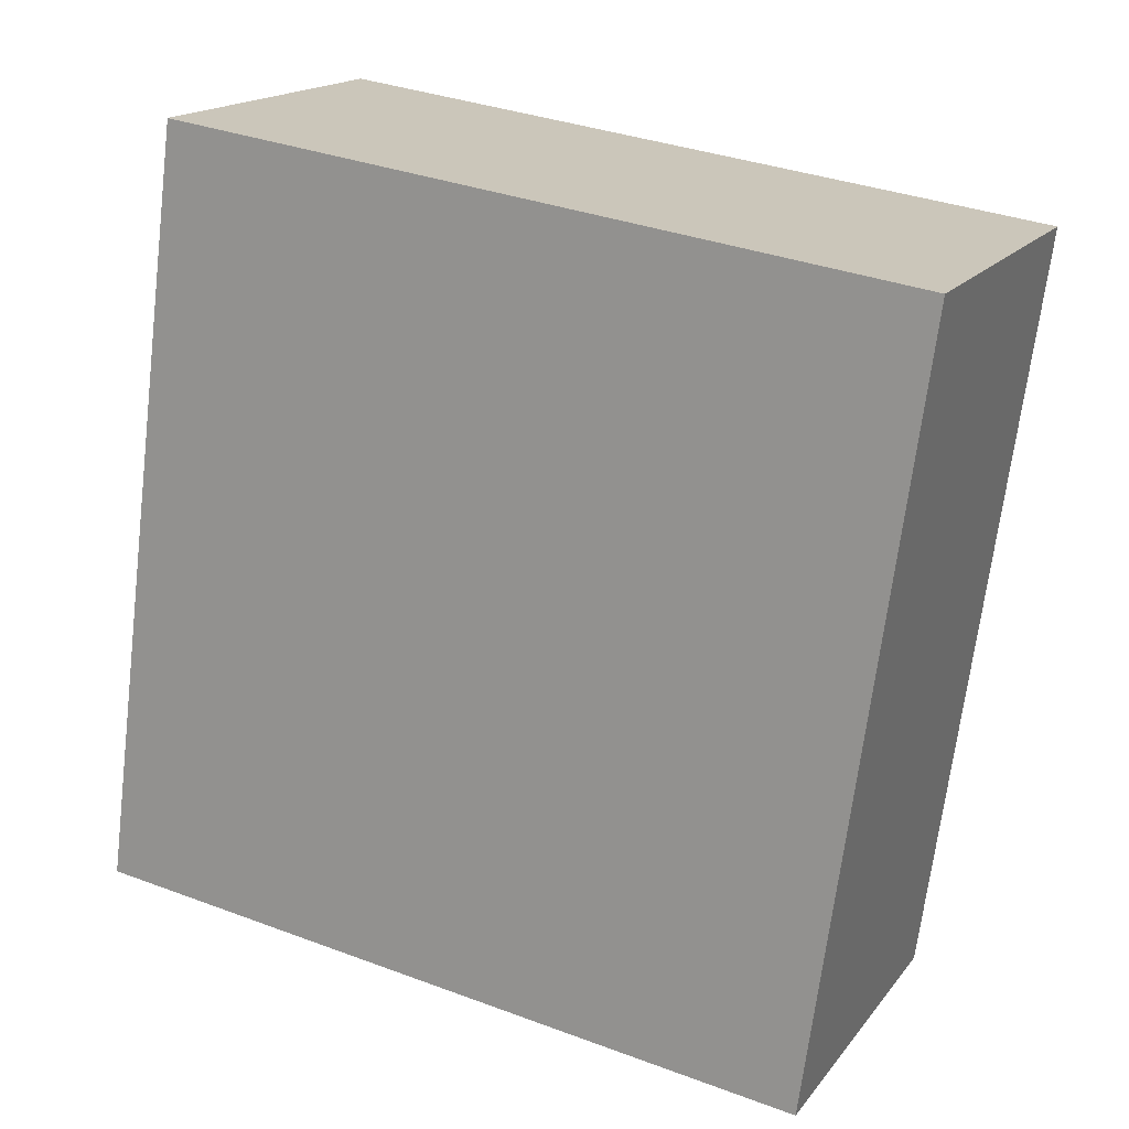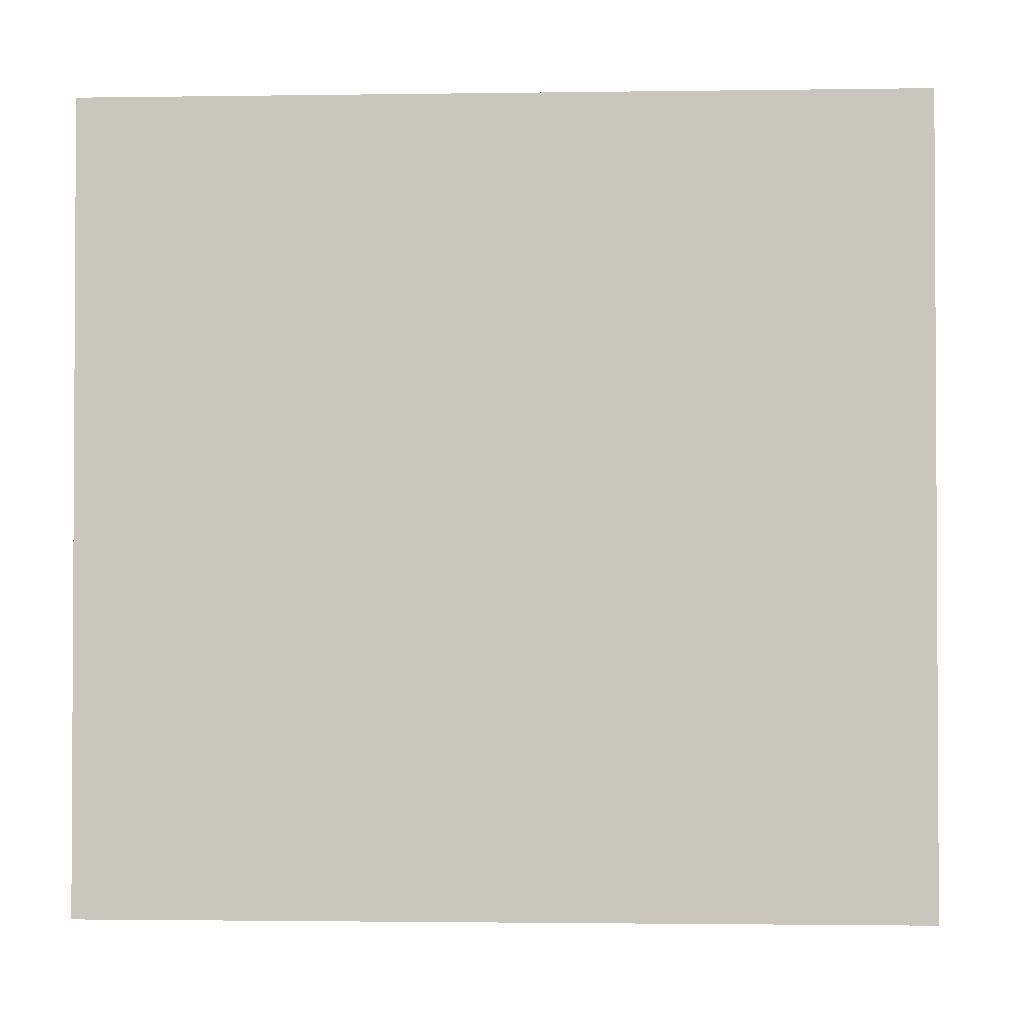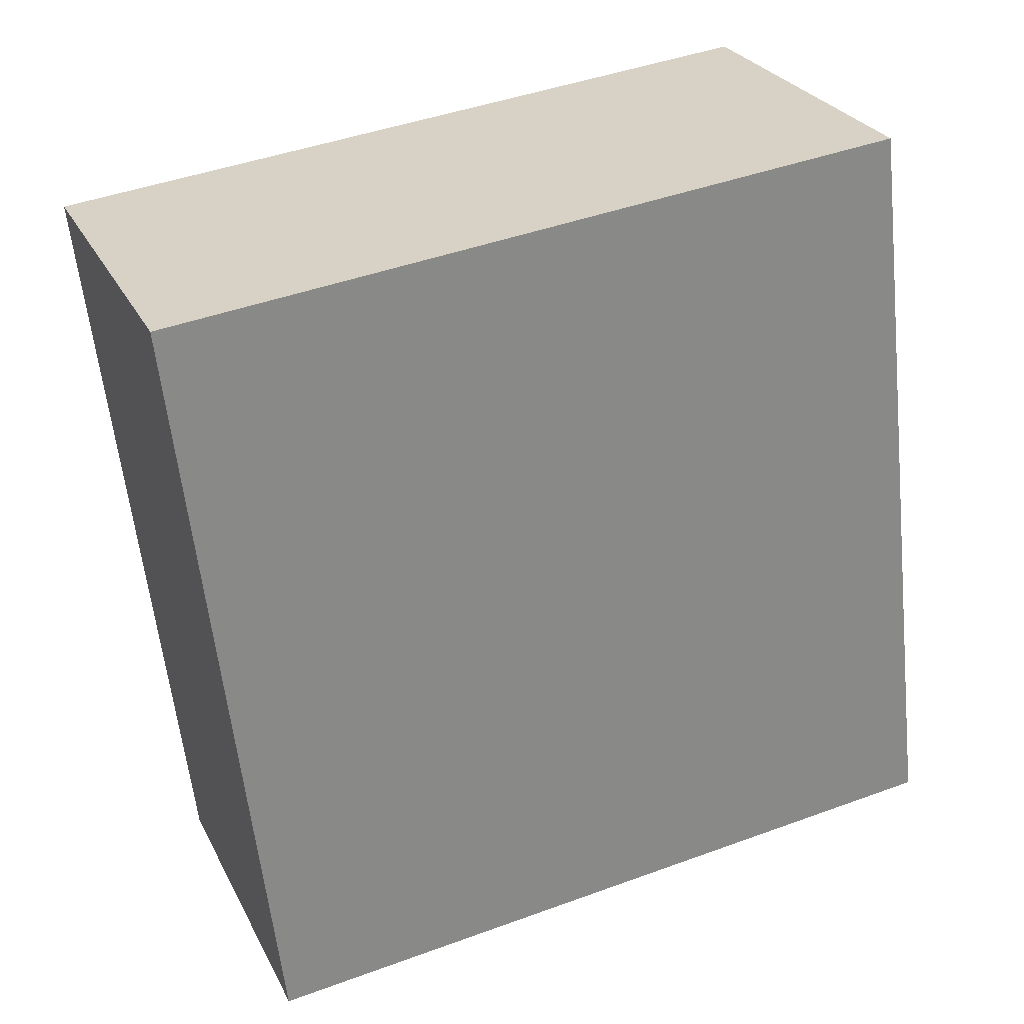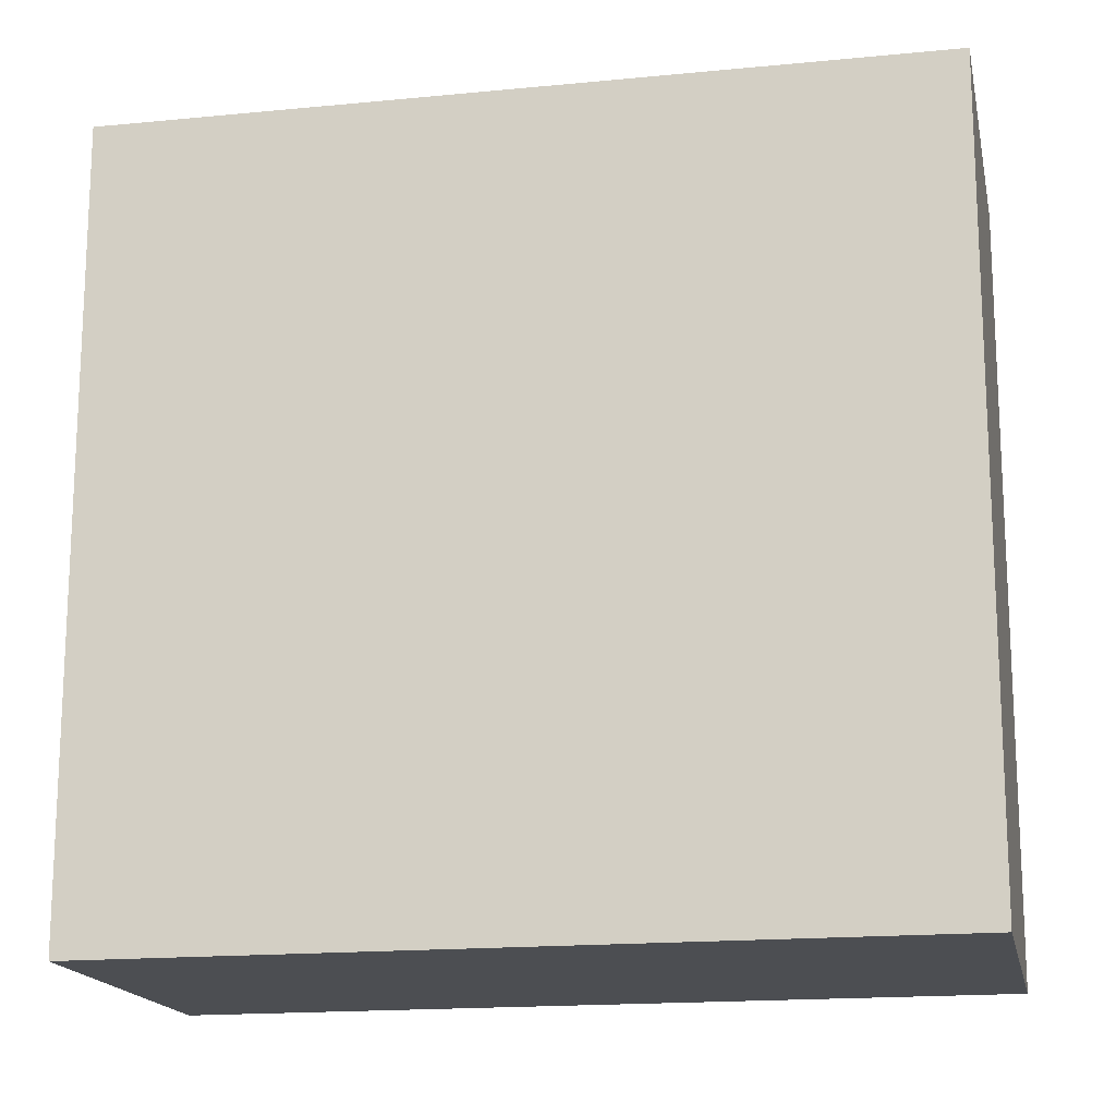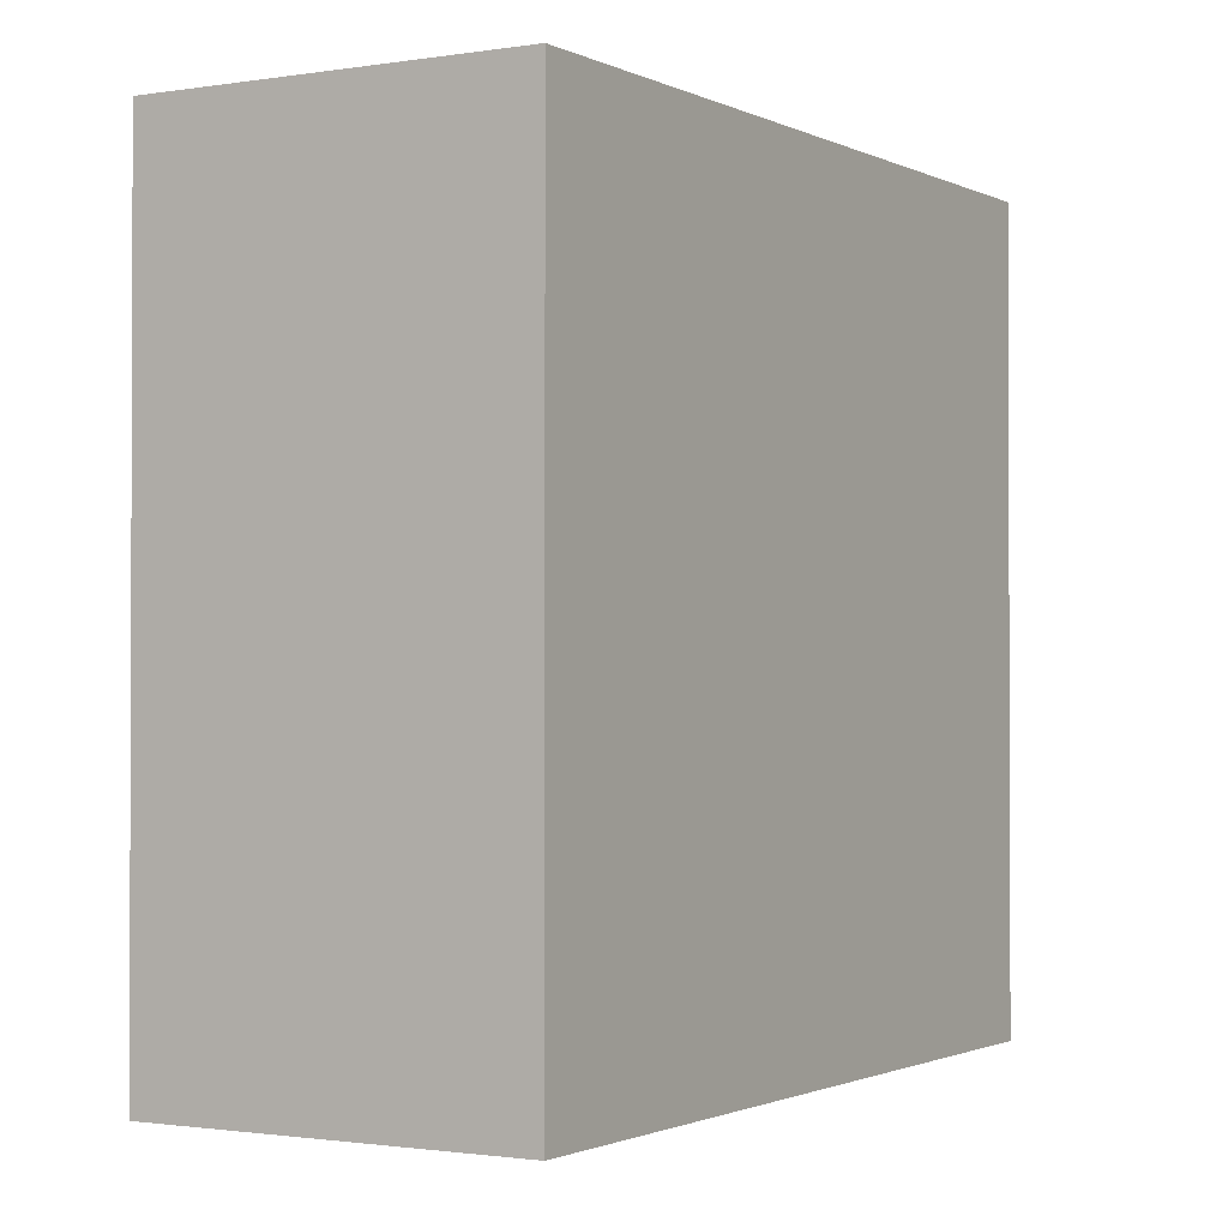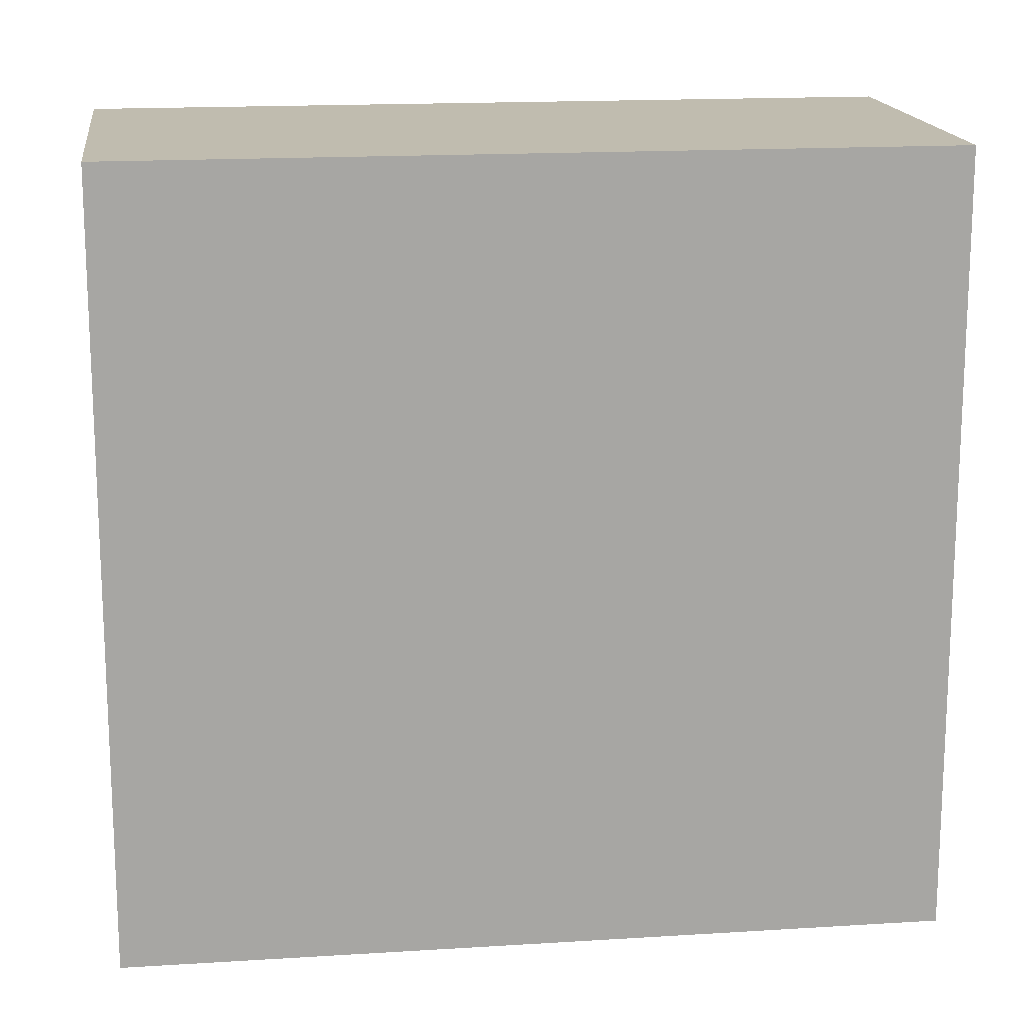
<metadata>
{"format":"obj","ext":"obj","renderer":"f3d","projection":"perspective","resolution":1024,"background":"white","views":[{"elev":35.1,"azim":-63.7,"up":"+Z"},{"elev":-1.9,"azim":109.2,"up":"+Y"},{"elev":44.4,"azim":-113.1,"up":"+Z"},{"elev":-16.7,"azim":117.3,"up":"+Y"},{"elev":-1.3,"azim":-133.2,"up":"+Y"},{"elev":16.3,"azim":-81.4,"up":"+Y"}]}
</metadata>
<code>
v  6.953 24.2 24.22
v  11.08 24.2 -3.182
v  0.0005163 24.2 -0.0007648
v  18.03 24.2 21.04
v  11.08 1.948e-16 -3.181
v  6.952 -1.483e-15 24.22
v  0 0 0
v  18.03 -1.288e-15 21.04
g defaultobject
f 1 2 3
f 2 1 4
f 5 6 7
f 6 5 8
f 7 1 3
f 1 7 6
f 5 3 2
f 3 5 7
f 5 4 8
f 4 5 2
f 8 1 6
f 1 8 4

</code>
